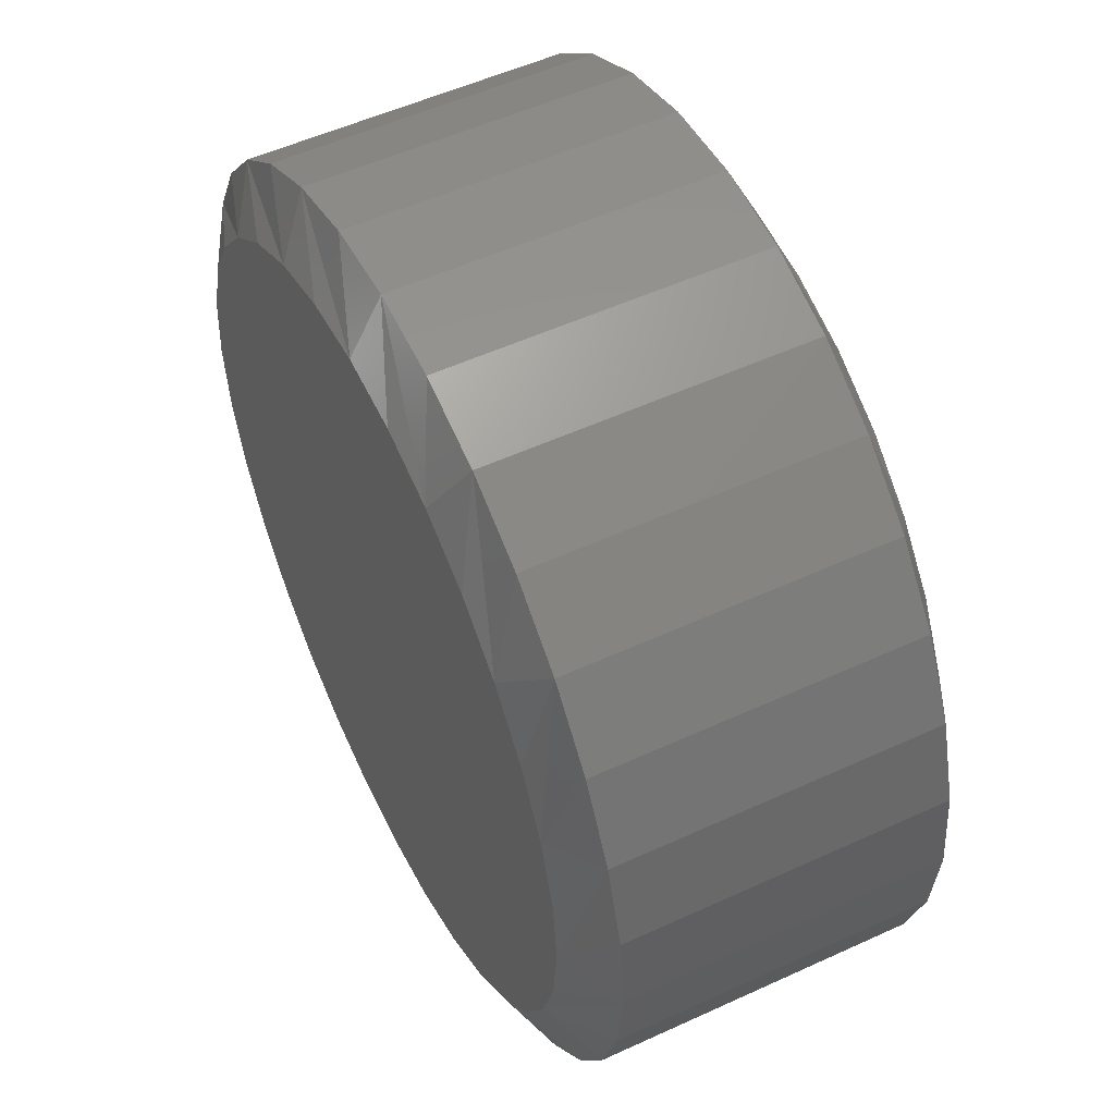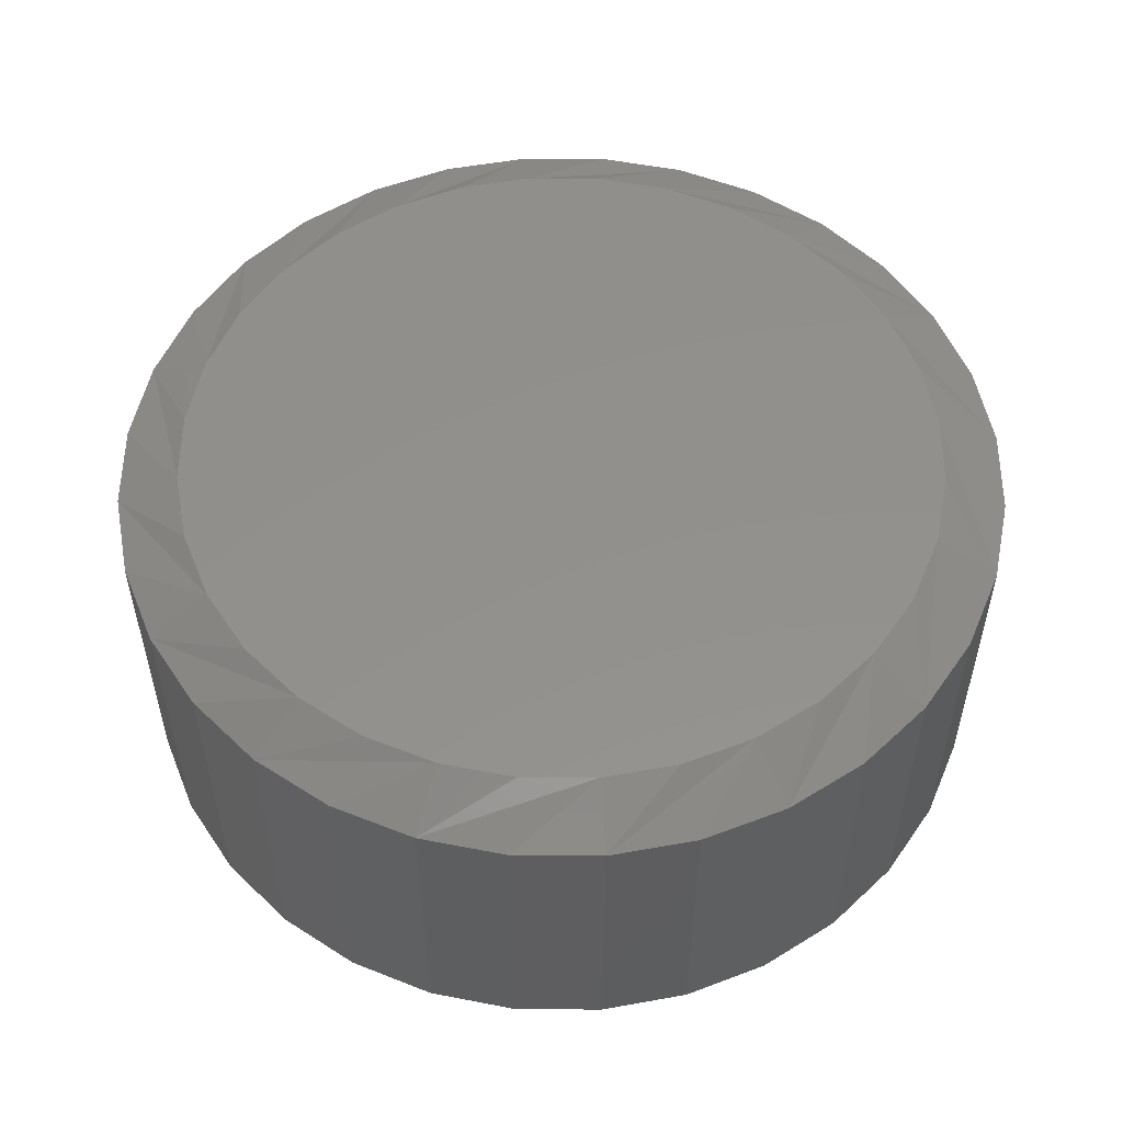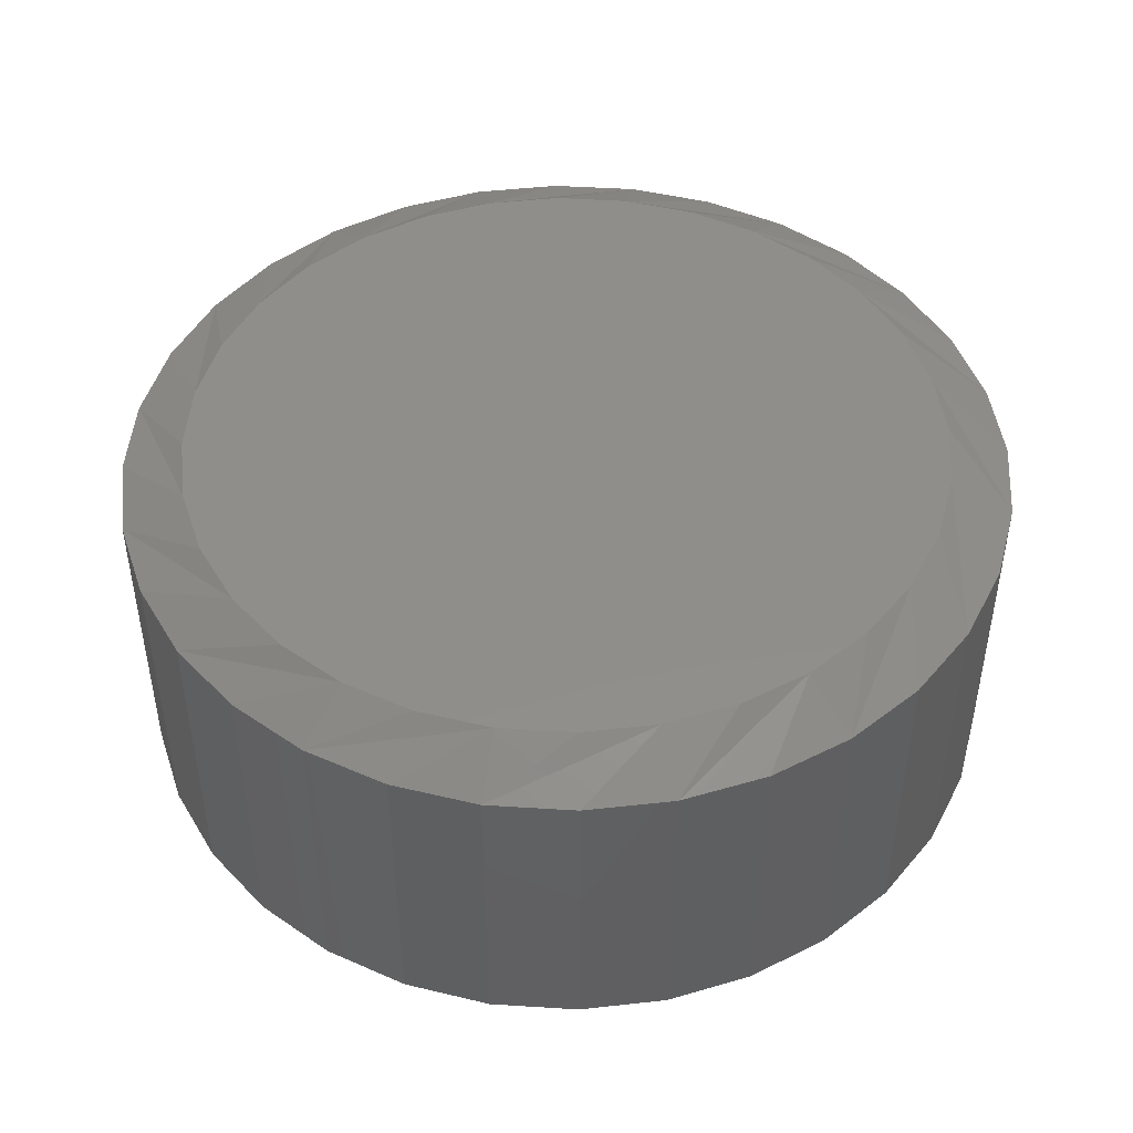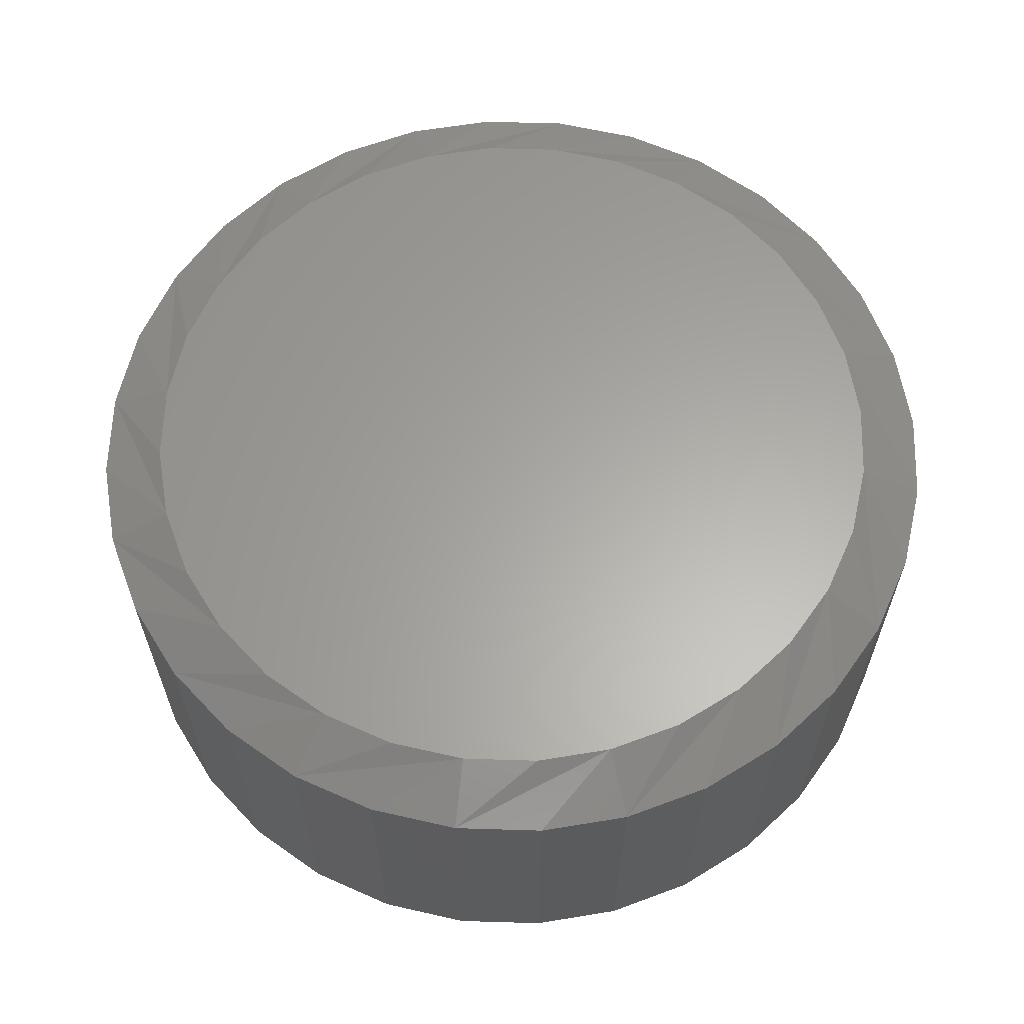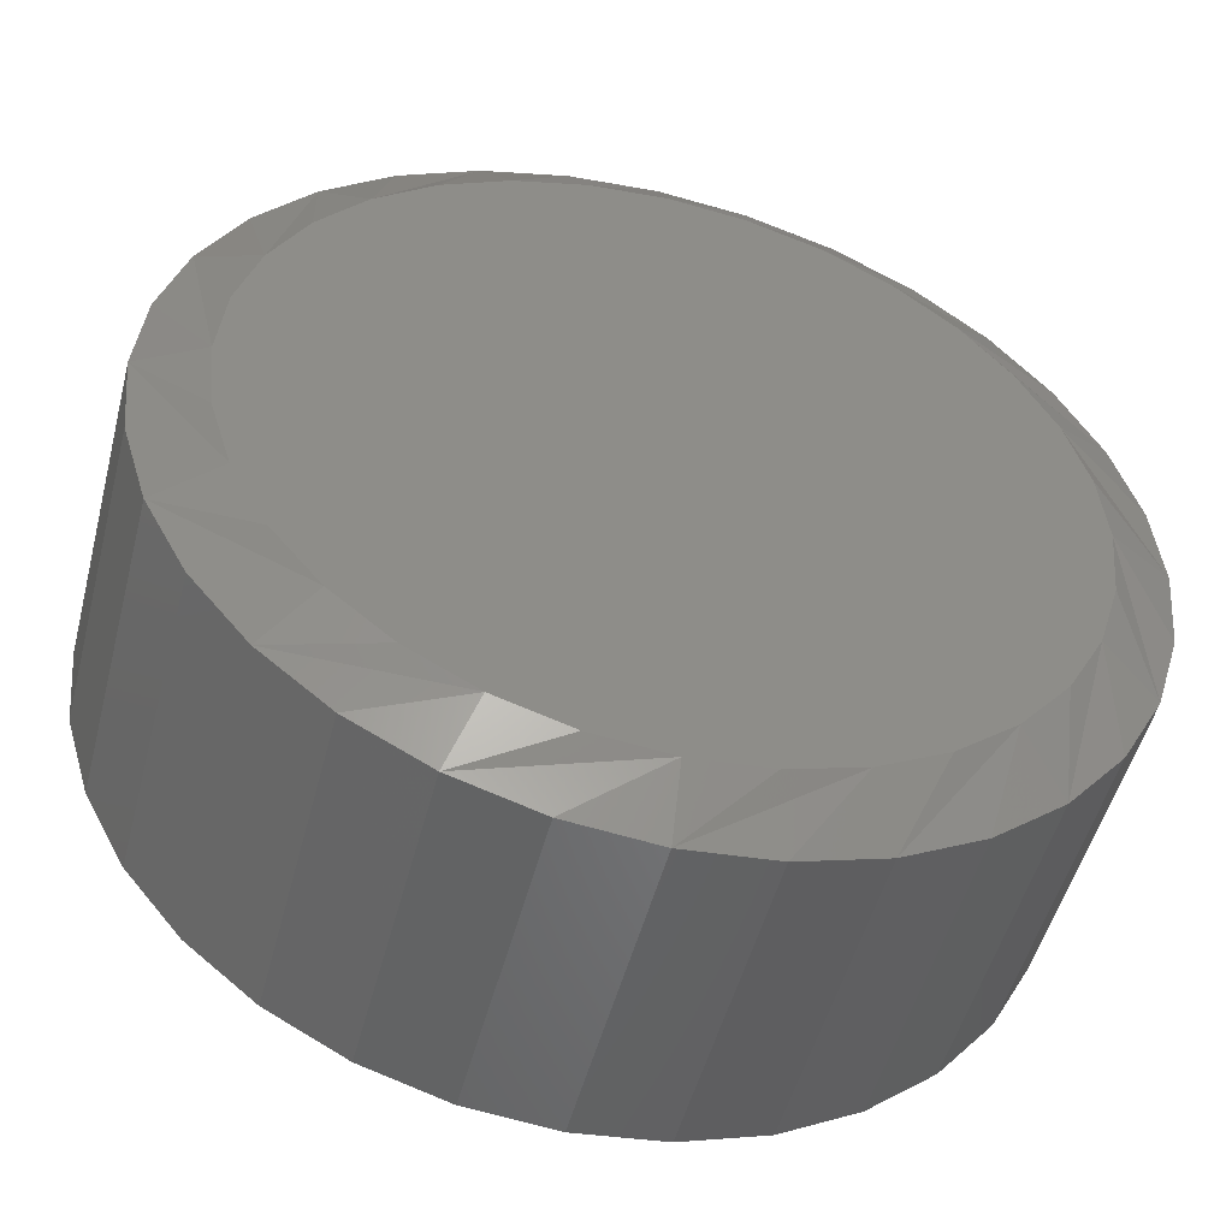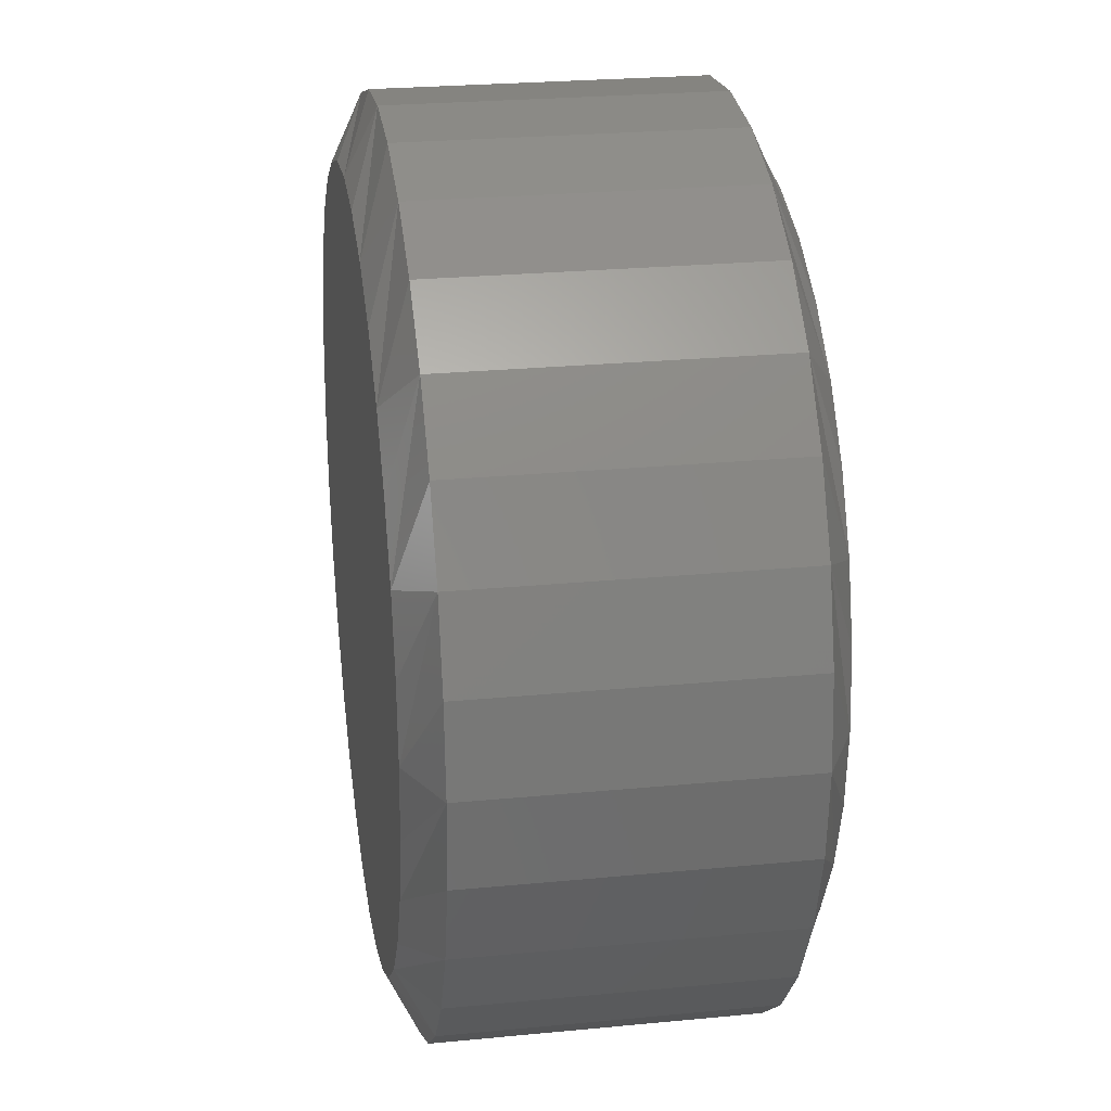
<metadata>
{"format":"stl","ext":"stl","renderer":"f3d","projection":"perspective","resolution":1024,"background":"white","views":[{"elev":53.3,"azim":63.8,"up":"+Z"},{"elev":53.8,"azim":62.3,"up":"+Y"},{"elev":46.5,"azim":-57.8,"up":"+Y"},{"elev":62.4,"azim":-15.1,"up":"+Y"},{"elev":-50.6,"azim":165.5,"up":"+Z"},{"elev":25.1,"azim":81.1,"up":"+Z"}]}
</metadata>
<code>
# stl→obj: 128 verts, 252 faces
v 0.6671 -0.007812 0.005921
v 0.6671 -0.08594 0.005921
v 0.665 -0.007812 -0.01564
v 0.665 -0.08594 -0.01564
v 0.6587 -0.007812 -0.03638
v 0.6587 -0.08594 -0.03638
v 0.6485 -0.007812 -0.05548
v 0.6485 -0.08594 -0.05548
v 0.6347 -0.007812 -0.07223
v 0.6347 -0.08594 -0.07223
v 0.618 -0.007812 -0.08598
v 0.618 -0.08594 -0.08598
v 0.5989 -0.007812 -0.09619
v 0.5989 -0.08594 -0.09619
v 0.5781 -0.007812 -0.1025
v 0.5781 -0.08594 -0.1025
v 0.5566 -0.007812 -0.1046
v 0.5566 -0.08594 -0.1046
v 0.535 -0.007812 -0.1025
v 0.535 -0.08594 -0.1025
v 0.5143 -0.007812 -0.09619
v 0.5143 -0.08594 -0.09619
v 0.4952 -0.007812 -0.08598
v 0.4952 -0.08594 -0.08598
v 0.4784 -0.007812 -0.07223
v 0.4784 -0.08594 -0.07223
v 0.4647 -0.007812 -0.05548
v 0.4647 -0.08594 -0.05548
v 0.4545 -0.007812 -0.03638
v 0.4545 -0.08594 -0.03638
v 0.4482 -0.007812 -0.01564
v 0.4482 -0.08594 -0.01564
v 0.4461 -0.007812 0.005921
v 0.4461 -0.08594 0.005921
v 0.4482 -0.007812 0.02748
v 0.4482 -0.08594 0.02748
v 0.4545 -0.007812 0.04822
v 0.4545 -0.08594 0.04822
v 0.4647 -0.007812 0.06733
v 0.4647 -0.08594 0.06733
v 0.4784 -0.007812 0.08407
v 0.4784 -0.08594 0.08407
v 0.4952 -0.007812 0.09782
v 0.4952 -0.08594 0.09782
v 0.5143 -0.007812 0.108
v 0.5143 -0.08594 0.108
v 0.535 -0.007812 0.1143
v 0.535 -0.08594 0.1143
v 0.5566 -0.007812 0.1164
v 0.5566 -0.08594 0.1164
v 0.5781 -0.007812 0.1143
v 0.5781 -0.08594 0.1143
v 0.5989 -0.007812 0.108
v 0.5989 -0.08594 0.108
v 0.618 -0.007812 0.09782
v 0.618 -0.08594 0.09782
v 0.6347 -0.007812 0.08407
v 0.6347 -0.08594 0.08407
v 0.6485 -0.007812 0.06733
v 0.6485 -0.08594 0.06733
v 0.6587 -0.007812 0.04822
v 0.6587 -0.08594 0.04822
v 0.665 -0.007812 0.02748
v 0.665 -0.08594 0.02748
v 0.5381 -0.09375 0.099
v 0.5751 -0.09375 0.099
v 0.5566 -0.09375 0.1008
v 0.5203 -0.09375 0.0936
v 0.5929 -0.09375 0.0936
v 0.5039 -0.09375 0.08483
v 0.6093 -0.09375 0.08483
v 0.6093 -0.09375 -0.07299
v 0.5203 -0.09375 -0.08176
v 0.5929 -0.09375 -0.08176
v 0.5381 -0.09375 -0.08716
v 0.5751 -0.09375 -0.08716
v 0.5566 -0.09375 -0.08898
v 0.6237 -0.09375 0.07303
v 0.4895 -0.09375 0.07303
v 0.6355 -0.09375 0.05865
v 0.4777 -0.09375 0.05865
v 0.6443 -0.09375 0.04224
v 0.4689 -0.09375 0.04224
v 0.6497 -0.09375 0.02444
v 0.4635 -0.09375 0.02444
v 0.6515 -0.09375 0.005921
v 0.4617 -0.09375 0.005921
v 0.6497 -0.09375 -0.01259
v 0.4635 -0.09375 -0.01259
v 0.6443 -0.09375 -0.0304
v 0.4689 -0.09375 -0.0304
v 0.6355 -0.09375 -0.0468
v 0.4777 -0.09375 -0.0468
v 0.6237 -0.09375 -0.06118
v 0.4895 -0.09375 -0.06118
v 0.5039 -0.09375 -0.07299
v 0.5566 1.402e-16 0.1008
v 0.5751 1.422e-16 0.099
v 0.5381 1.381e-16 0.099
v 0.5203 1.358e-16 0.0936
v 0.5929 1.439e-16 0.0936
v 0.5039 1.335e-16 0.08483
v 0.6093 1.452e-16 0.08483
v 0.5929 1.341e-16 -0.08176
v 0.5203 1.261e-16 -0.08176
v 0.6093 1.365e-16 -0.07299
v 0.5381 1.278e-16 -0.08716
v 0.5751 1.319e-16 -0.08716
v 0.5566 1.297e-16 -0.08898
v 0.5039 1.247e-16 -0.07299
v 0.4895 1.238e-16 -0.06118
v 0.6237 1.387e-16 -0.06118
v 0.4777 1.233e-16 -0.0468
v 0.6355 1.408e-16 -0.0468
v 0.4689 1.232e-16 -0.0304
v 0.6443 1.427e-16 -0.0304
v 0.4635 1.236e-16 -0.01259
v 0.6497 1.443e-16 -0.01259
v 0.4617 1.244e-16 0.005921
v 0.6515 1.455e-16 0.005921
v 0.4635 1.257e-16 0.02444
v 0.6497 1.463e-16 0.02444
v 0.4689 1.273e-16 0.04224
v 0.6443 1.467e-16 0.04224
v 0.4777 1.291e-16 0.05865
v 0.6355 1.467e-16 0.05865
v 0.4895 1.313e-16 0.07303
v 0.6237 1.462e-16 0.07303
f 1 2 3
f 3 2 4
f 3 4 5
f 5 4 6
f 5 6 7
f 7 6 8
f 7 8 9
f 9 8 10
f 9 10 11
f 11 10 12
f 11 12 13
f 13 12 14
f 13 14 15
f 15 14 16
f 15 16 17
f 17 16 18
f 17 18 19
f 19 18 20
f 19 20 21
f 21 20 22
f 21 22 23
f 23 22 24
f 23 24 25
f 25 24 26
f 25 26 27
f 27 26 28
f 27 28 29
f 29 28 30
f 29 30 31
f 31 30 32
f 31 32 33
f 33 32 34
f 33 34 35
f 35 34 36
f 35 36 37
f 37 36 38
f 37 38 39
f 39 38 40
f 39 40 41
f 41 40 42
f 41 42 43
f 43 42 44
f 43 44 45
f 45 44 46
f 45 46 47
f 47 46 48
f 47 48 49
f 49 48 50
f 49 50 51
f 51 50 52
f 51 52 53
f 53 52 54
f 53 54 55
f 55 54 56
f 55 56 57
f 57 56 58
f 57 58 59
f 59 58 60
f 59 60 61
f 61 60 62
f 61 62 63
f 63 62 64
f 63 64 1
f 1 64 2
f 65 66 67
f 66 65 68
f 66 68 69
f 69 68 70
f 69 70 71
f 72 73 74
f 74 73 75
f 74 75 76
f 76 75 77
f 71 70 78
f 78 70 79
f 78 79 80
f 80 79 81
f 80 81 82
f 82 81 83
f 82 83 84
f 84 83 85
f 84 85 86
f 86 85 87
f 86 87 88
f 88 87 89
f 88 89 90
f 90 89 91
f 90 91 92
f 92 91 93
f 92 93 94
f 94 93 95
f 94 95 72
f 72 95 96
f 72 96 73
f 90 6 4
f 91 89 30
f 91 30 28
f 91 28 26
f 93 91 26
f 95 93 26
f 95 26 24
f 95 24 22
f 96 95 22
f 73 96 22
f 73 22 20
f 73 20 18
f 75 73 18
f 77 75 18
f 77 18 16
f 77 16 14
f 76 77 14
f 74 76 14
f 74 14 12
f 74 12 10
f 72 74 10
f 94 72 10
f 94 10 8
f 94 8 6
f 92 94 6
f 90 92 6
f 87 34 32
f 87 32 30
f 87 30 89
f 2 86 88
f 2 88 90
f 2 90 4
f 83 38 36
f 82 84 62
f 82 62 60
f 82 60 58
f 80 82 58
f 78 80 58
f 78 58 56
f 78 56 54
f 71 78 54
f 69 71 54
f 69 54 52
f 69 52 50
f 66 69 50
f 67 66 50
f 67 50 48
f 67 48 46
f 65 67 46
f 68 65 46
f 68 46 44
f 68 44 42
f 70 68 42
f 79 70 42
f 79 42 40
f 79 40 38
f 81 79 38
f 83 81 38
f 86 2 64
f 86 64 62
f 86 62 84
f 34 87 85
f 34 85 83
f 34 83 36
f 97 98 99
f 100 99 98
f 101 100 98
f 102 100 101
f 103 102 101
f 104 105 106
f 107 105 104
f 108 107 104
f 109 107 108
f 105 110 106
f 106 110 111
f 106 111 112
f 112 111 113
f 112 113 114
f 114 113 115
f 114 115 116
f 116 115 117
f 116 117 118
f 118 117 119
f 118 119 120
f 120 119 121
f 120 121 122
f 122 121 123
f 122 123 124
f 124 123 125
f 124 125 126
f 126 125 127
f 126 127 128
f 128 127 102
f 128 102 103
f 3 5 116
f 29 117 115
f 27 29 115
f 25 27 115
f 25 115 113
f 25 113 111
f 23 25 111
f 21 23 111
f 21 111 110
f 21 110 105
f 19 21 105
f 17 19 105
f 17 105 107
f 17 107 109
f 15 17 109
f 13 15 109
f 13 109 108
f 13 108 104
f 11 13 104
f 9 11 104
f 9 104 106
f 9 106 112
f 7 9 112
f 5 7 112
f 5 112 114
f 5 114 116
f 1 3 116
f 1 116 118
f 1 118 120
f 119 117 29
f 119 29 31
f 119 31 33
f 35 37 123
f 61 122 124
f 59 61 124
f 57 59 124
f 57 124 126
f 57 126 128
f 55 57 128
f 53 55 128
f 53 128 103
f 53 103 101
f 51 53 101
f 49 51 101
f 49 101 98
f 49 98 97
f 47 49 97
f 45 47 97
f 45 97 99
f 45 99 100
f 43 45 100
f 41 43 100
f 41 100 102
f 41 102 127
f 39 41 127
f 37 39 127
f 37 127 125
f 37 125 123
f 33 35 123
f 33 123 121
f 33 121 119
f 120 122 61
f 120 61 63
f 120 63 1

</code>
